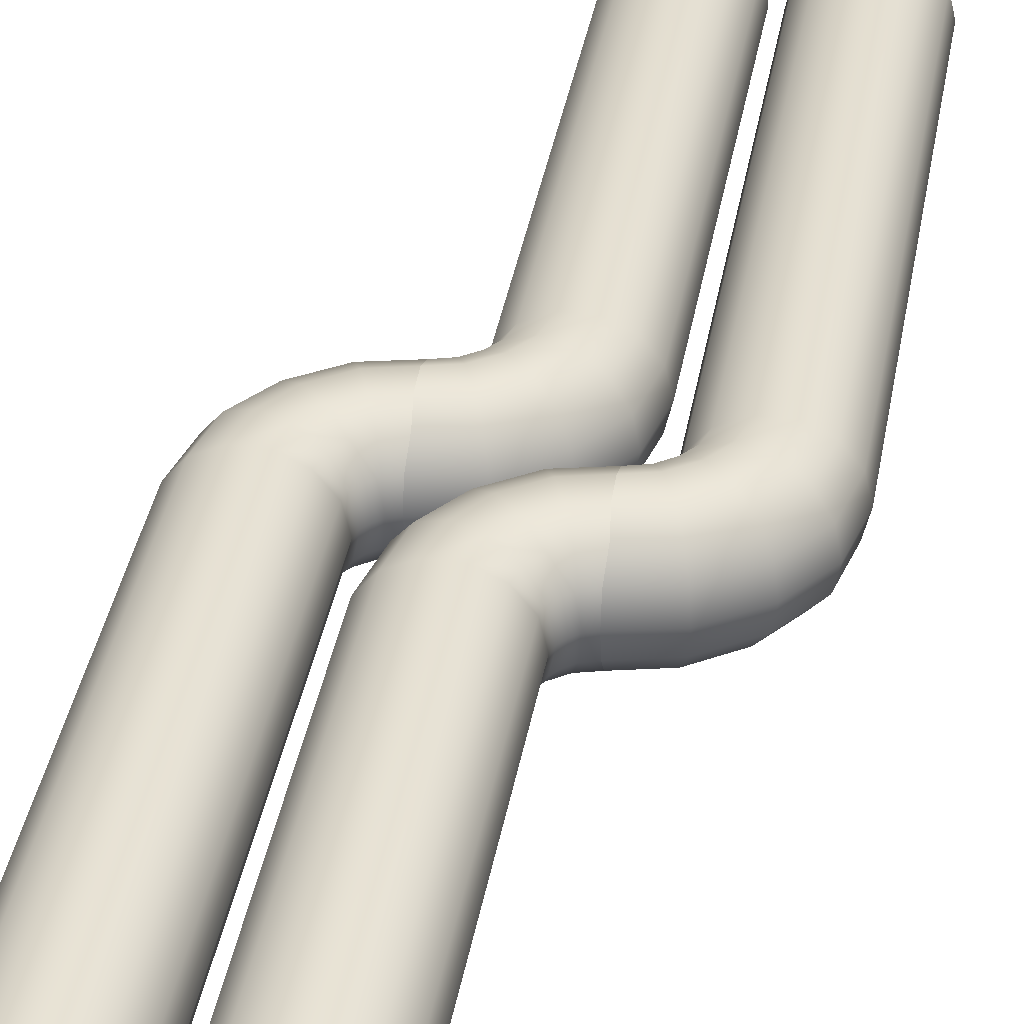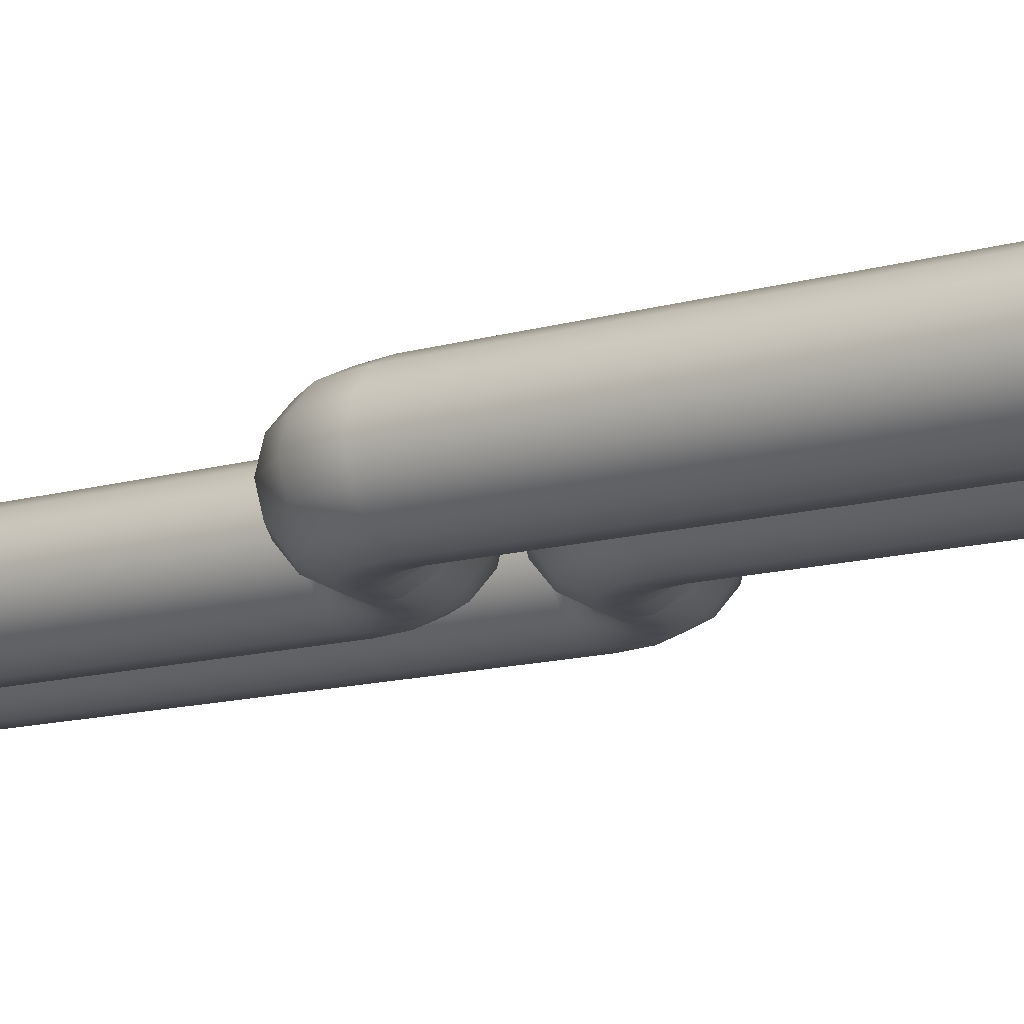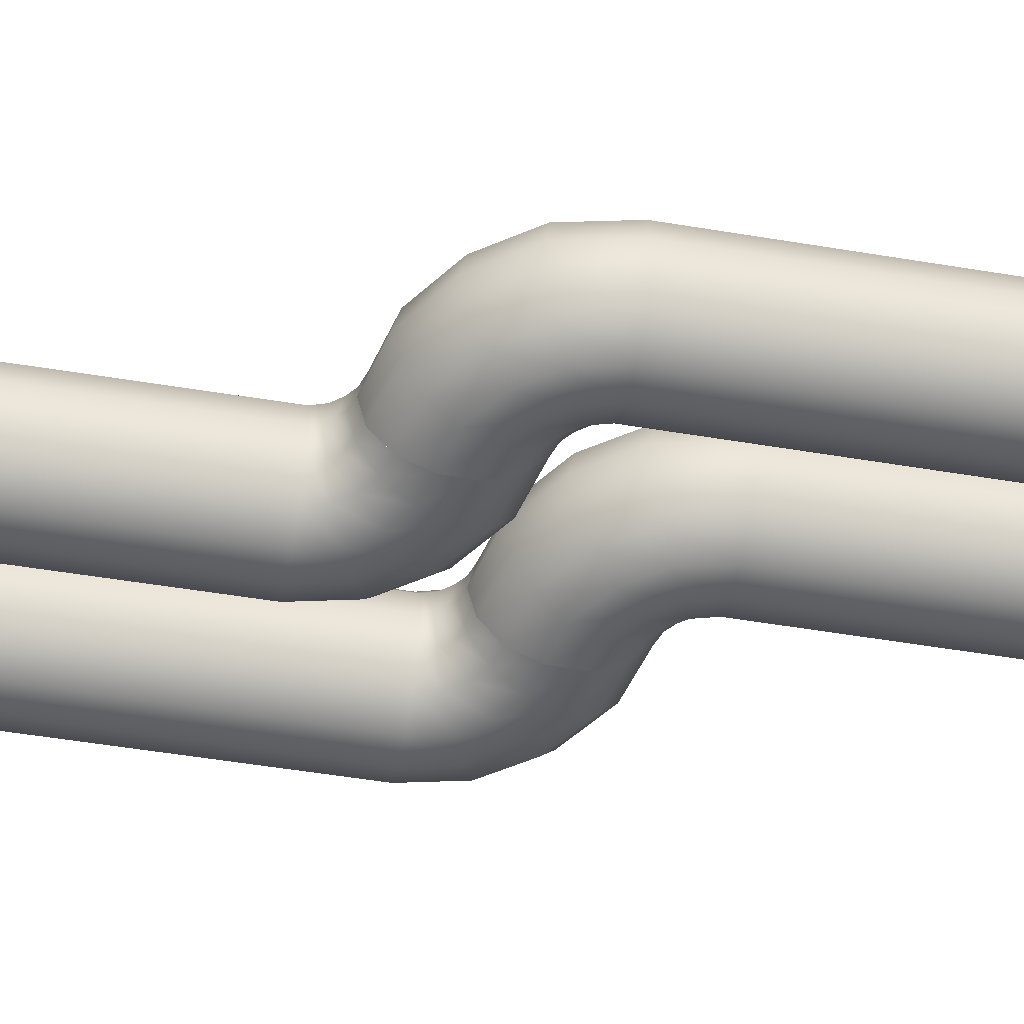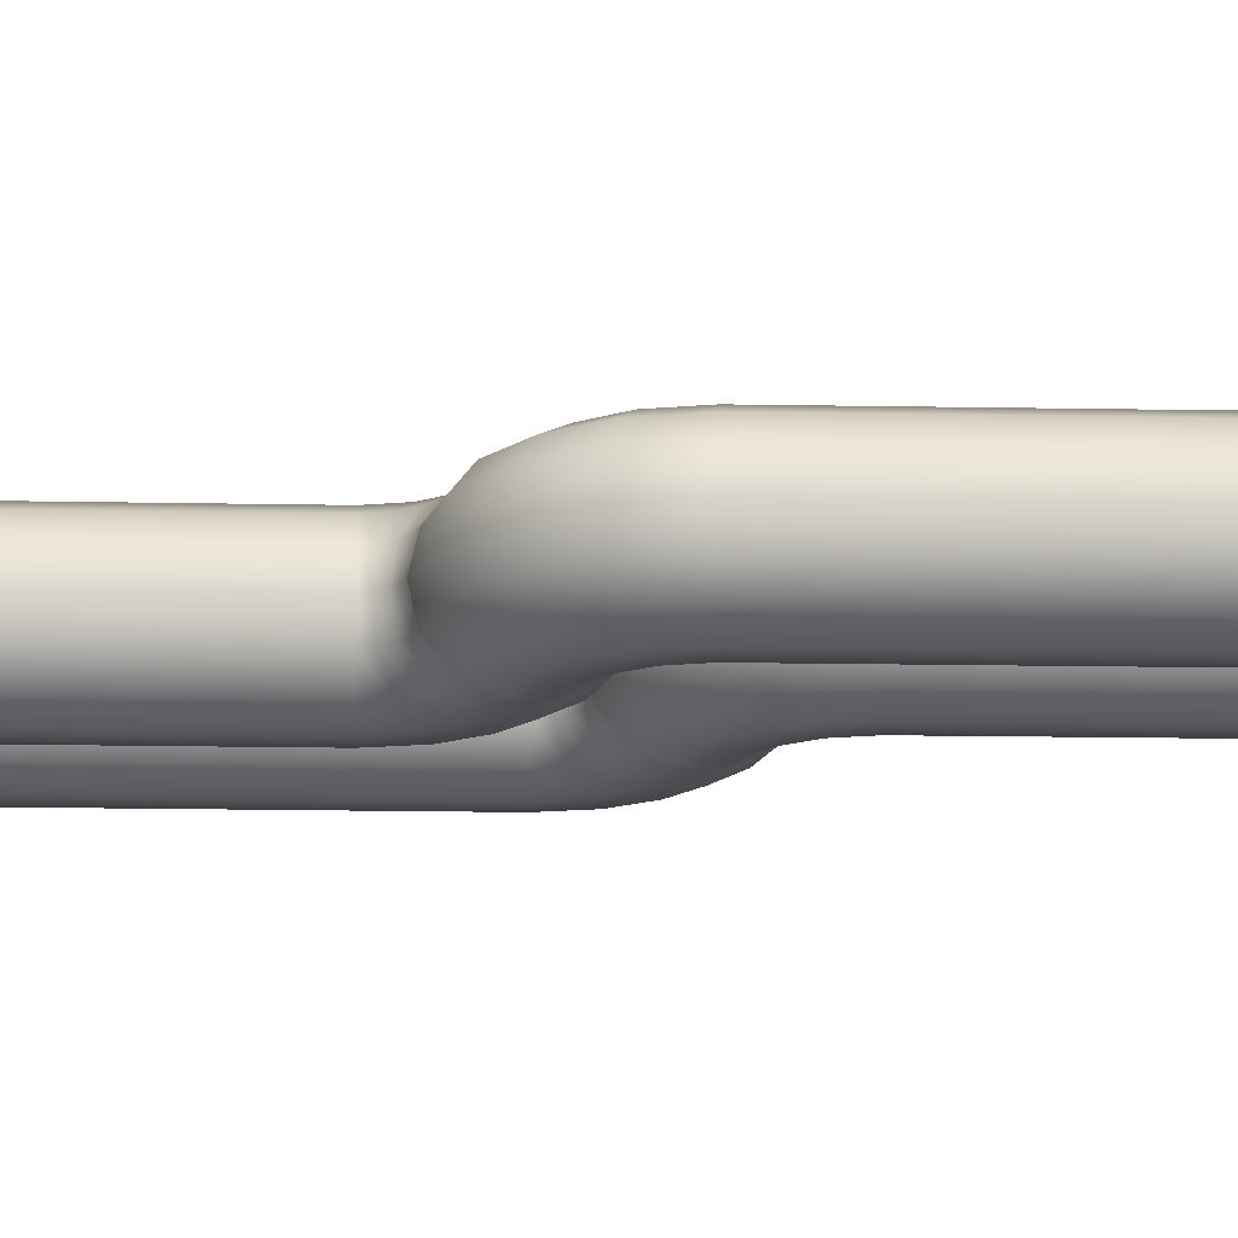
<metadata>
{"format":"obj","ext":"obj","renderer":"f3d","projection":"perspective","resolution":1024,"background":"white","views":[{"elev":36.8,"azim":-170.4,"up":"+Z"},{"elev":-11.7,"azim":-53.7,"up":"+Z"},{"elev":-50.6,"azim":-100.5,"up":"+Z"},{"elev":-15.7,"azim":87.6,"up":"+Z"}]}
</metadata>
<code>
g default
v 0.5854 -10.31 -0.4339
v 0.3079 -10.31 -0.7818
v -0.09308 -10.31 -0.9749
v -0.5381 -10.31 -0.9749
v -0.9391 -10.31 -0.7818
v -1.217 -10.31 -0.4339
v -1.316 -10.31 -0
v -1.217 -10.31 0.4339
v -0.9391 -10.31 0.7818
v -0.5381 -10.31 0.9749
v -0.09308 -10.31 0.9749
v 0.3079 -10.31 0.7818
v 0.5854 -10.31 0.4339
v 0.6844 -10.31 0
v 0.5854 -2.148 -0.4339
v 0.3079 -2.148 -0.7818
v -0.09308 -2.148 -0.9749
v -0.5381 -2.148 -0.9749
v -0.9391 -2.148 -0.7818
v -1.217 -2.148 -0.4339
v -1.316 -2.148 -0
v -1.217 -2.148 0.4339
v -0.9391 -2.148 0.7818
v -0.5381 -2.148 0.9749
v -0.09308 -2.148 0.9749
v 0.3079 -2.148 0.7818
v 0.5854 -2.148 0.4339
v 0.6844 -2.148 0
v -0.3156 -10.31 0
v 0.7626 -1.816 -0.4339
v 0.5673 -1.618 -0.7818
v 0.2852 -1.333 -0.9749
v -0.02803 -1.017 -0.9749
v -0.3102 -0.7324 -0.7818
v -0.5055 -0.5353 -0.4339
v -0.5752 -0.4649 -0
v -0.5055 -0.5353 0.4339
v -0.3102 -0.7324 0.7818
v -0.02803 -1.017 0.9749
v 0.2852 -1.333 0.9749
v 0.5673 -1.618 0.7818
v 0.7626 -1.816 0.4339
v 0.8323 -1.886 0
v 1.108 -1.637 -0.4339
v 1.099 -1.36 -0.7818
v 1.08 -0.7368 0
v 1.087 -0.9592 -0.9749
v 1.073 -0.5144 -0.9749
v 1.06 -0.1136 -0.7818
v 1.051 0.1637 -0.4339
v 1.048 0.2627 -0
v 1.051 0.1637 0.4339
v 1.028 -0.1284 0.7818
v 1.073 -0.5144 0.9749
v 1.087 -0.9592 0.9749
v 1.099 -1.36 0.7818
v 1.108 -1.637 0.4339
v 1.111 -1.736 -0
v 0.6473 -1.963 -0.4339
v 0.391 -1.851 -0.7818
v 0.02063 -1.69 -0.9749
v -0.3904 -1.512 -0.9749
v -0.7608 -1.351 -0.7818
v -1.017 -1.24 -0.4339
v -1.109 -1.2 -0
v -1.017 -1.24 0.4339
v -0.7608 -1.351 0.7818
v -0.3904 -1.512 0.9749
v 0.02063 -1.69 0.9749
v 0.391 -1.851 0.7818
v 0.6473 -1.963 0.4339
v 0.7387 -2.003 -0
v 0.9027 -1.705 -0.4339
v 0.8004 -1.447 -0.7818
v 0.6527 -1.073 -0.9749
v 0.4887 -0.659 -0.9749
v 0.3409 -0.2857 -0.7818
v 0.2387 -0.02738 -0.4339
v 0.2022 0.06482 -0
v 0.2387 -0.02738 0.4339
v 0.3409 -0.2857 0.7818
v 0.4887 -0.659 0.9749
v 0.6527 -1.073 0.9749
v 0.8004 -1.447 0.7818
v 0.9027 -1.705 0.4339
v 0.9392 -1.797 0
v 1.611 10.31 -0.4339
v 1.889 10.31 -0.7818
v 2.29 10.31 -0.9749
v 2.735 10.3 -0.9749
v 3.136 10.3 -0.7818
v 3.413 10.3 -0.4339
v 3.512 10.3 -0
v 3.413 10.3 0.4339
v 3.136 10.3 0.7818
v 2.735 10.3 0.9749
v 2.29 10.31 0.9749
v 1.889 10.31 0.7818
v 1.611 10.31 0.4339
v 1.512 10.31 0
v 1.579 0.673 -0.4339
v 1.857 0.6719 -0.7818
v 2.258 0.6704 -0.9749
v 2.703 0.6686 -0.9749
v 3.104 0.6671 -0.7818
v 3.381 0.666 -0.4339
v 3.48 0.6656 -0
v 3.381 0.666 0.4339
v 3.104 0.6671 0.7818
v 2.703 0.6686 0.9749
v 2.258 0.6704 0.9749
v 1.857 0.6719 0.7818
v 1.579 0.673 0.4339
v 1.48 0.6734 0
v 2.512 10.3 0
v 1.401 0.3408 -0.4339
v 1.595 0.1429 -0.7818
v 1.876 -0.1431 -0.9749
v 2.188 -0.4605 -0.9749
v 2.469 -0.7464 -0.7818
v 2.664 -0.9443 -0.4339
v 2.733 -1.015 -0
v 2.664 -0.9443 0.4339
v 2.469 -0.7464 0.7818
v 2.188 -0.4605 0.9749
v 1.876 -0.1431 0.9749
v 1.595 0.1429 0.7818
v 1.401 0.3408 0.4339
v 1.331 0.4114 0
v 1.517 0.4876 -0.4339
v 1.772 0.3753 -0.7818
v 2.142 0.2129 -0.9749
v 2.553 0.03266 -0.9749
v 2.922 -0.1297 -0.7818
v 3.178 -0.2421 -0.4339
v 3.269 -0.2822 -0
v 3.178 -0.2421 0.4339
v 2.922 -0.1297 0.7818
v 2.553 0.03266 0.9749
v 2.142 0.2129 0.9749
v 1.772 0.3753 0.7818
v 1.517 0.4876 0.4339
v 1.425 0.5278 -0
v 1.26 0.2308 -0.4339
v 1.361 -0.02791 -0.7818
v 1.508 -0.4018 -0.9749
v 1.67 -0.8167 -0.9749
v 1.816 -1.191 -0.7818
v 1.918 -1.449 -0.4339
v 1.954 -1.542 -0
v 1.918 -1.449 0.4339
v 1.816 -1.191 0.7818
v 1.67 -0.8167 0.9749
v 1.508 -0.4018 0.9749
v 1.361 -0.02791 0.7818
v 1.26 0.2308 0.4339
v 1.224 0.3232 0
v -1.611 -10.31 -0.4339
v -1.889 -10.31 -0.7818
v -2.29 -10.31 -0.9749
v -2.735 -10.31 -0.9749
v -3.136 -10.31 -0.7818
v -3.413 -10.31 -0.4339
v -3.512 -10.31 -0
v -3.413 -10.31 0.4339
v -3.136 -10.31 0.7818
v -2.735 -10.31 0.9749
v -2.29 -10.31 0.9749
v -1.889 -10.31 0.7818
v -1.611 -10.31 0.4339
v -1.512 -10.31 0
v -1.611 -0.6734 -0.4339
v -1.889 -0.6734 -0.7818
v -2.29 -0.6734 -0.9749
v -2.735 -0.6734 -0.9749
v -3.136 -0.6734 -0.7818
v -3.413 -0.6734 -0.4339
v -3.512 -0.6734 -0
v -3.413 -0.6734 0.4339
v -3.136 -0.6734 0.7818
v -2.735 -0.6734 0.9749
v -2.29 -0.6734 0.9749
v -1.889 -0.6734 0.7818
v -1.611 -0.6734 0.4339
v -1.512 -0.6734 0
v -2.512 -10.31 0
v -1.434 -0.3404 -0.4339
v -1.629 -0.1433 -0.7818
v -1.911 0.1416 -0.9749
v -2.224 0.4578 -0.9749
v -2.507 0.7426 -0.7818
v -2.702 0.9398 -0.4339
v -2.772 1.01 -0
v -2.702 0.9398 0.4339
v -2.507 0.7426 0.7818
v -2.224 0.4578 0.9749
v -1.911 0.1416 0.9749
v -1.629 -0.1433 0.7818
v -1.434 -0.3404 0.4339
v -1.364 -0.4108 0
v -1.089 -0.1622 -0.4339
v -1.097 0.1151 -0.7818
v -1.117 0.7383 0
v -1.11 0.5159 -0.9749
v -1.124 0.9607 -0.9749
v -1.136 1.361 -0.7818
v -1.145 1.639 -0.4339
v -1.148 1.738 -0
v -1.145 1.639 0.4339
v -1.169 1.347 0.7818
v -1.124 0.9607 0.9749
v -1.11 0.5159 0.9749
v -1.097 0.1151 0.7818
v -1.089 -0.1622 0.4339
v -1.086 -0.2612 -0
v -1.549 -0.4877 -0.4339
v -1.805 -0.3764 -0.7818
v -2.176 -0.2154 -0.9749
v -2.587 -0.03678 -0.9749
v -2.957 0.1242 -0.7818
v -3.214 0.2355 -0.4339
v -3.305 0.2753 -0
v -3.214 0.2355 0.4339
v -2.957 0.1242 0.7818
v -2.587 -0.03678 0.9749
v -2.176 -0.2154 0.9749
v -1.805 -0.3764 0.7818
v -1.549 -0.4877 0.4339
v -1.458 -0.5275 -0
v -1.294 -0.2299 -0.4339
v -1.396 0.02843 -0.7818
v -1.544 0.4017 -0.9749
v -1.708 0.8161 -0.9749
v -1.856 1.189 -0.7818
v -1.958 1.448 -0.4339
v -1.994 1.54 -0
v -1.958 1.448 0.4339
v -1.856 1.189 0.7818
v -1.708 0.8161 0.9749
v -1.544 0.4017 0.9749
v -1.396 0.02843 0.7818
v -1.294 -0.2299 0.4339
v -1.257 -0.3221 0
v -0.5854 10.31 -0.4339
v -0.3079 10.31 -0.7818
v 0.09308 10.31 -0.9749
v 0.5381 10.31 -0.9749
v 0.9391 10.31 -0.7818
v 1.217 10.31 -0.4339
v 1.316 10.3 -0
v 1.217 10.31 0.4339
v 0.9391 10.31 0.7818
v 0.5381 10.31 0.9749
v 0.09308 10.31 0.9749
v -0.3079 10.31 0.7818
v -0.5854 10.31 0.4339
v -0.6844 10.31 0
v -0.6172 2.148 -0.4339
v -0.3397 2.147 -0.7818
v 0.06123 2.145 -0.9749
v 0.5063 2.144 -0.9749
v 0.9072 2.142 -0.7818
v 1.185 2.141 -0.4339
v 1.284 2.141 -0
v 1.185 2.141 0.4339
v 0.9072 2.142 0.7818
v 0.5063 2.144 0.9749
v 0.06123 2.145 0.9749
v -0.3397 2.147 0.7818
v -0.6172 2.148 0.4339
v -0.7162 2.148 0
v 0.3156 10.31 0
v -0.7957 1.816 -0.4339
v -0.6012 1.618 -0.7818
v -0.3202 1.332 -0.9749
v -0.008226 1.015 -0.9749
v 0.2728 0.7286 -0.7818
v 0.4673 0.5307 -0.4339
v 0.5368 0.4601 -0
v 0.4673 0.5307 0.4339
v 0.2728 0.7286 0.7818
v -0.008226 1.015 0.9749
v -0.3202 1.332 0.9749
v -0.6012 1.618 0.7818
v -0.7957 1.816 0.4339
v -0.8652 1.887 0
v -0.6798 1.963 -0.4339
v -0.424 1.85 -0.7818
v -0.05426 1.688 -0.9749
v 0.3561 1.508 -0.9749
v 0.7258 1.345 -0.7818
v 0.9817 1.233 -0.4339
v 1.073 1.193 -0
v 0.9817 1.233 0.4339
v 0.7258 1.345 0.7818
v 0.3561 1.508 0.9749
v -0.05425 1.688 0.9749
v -0.424 1.85 0.7818
v -0.6798 1.963 0.4339
v -0.7711 2.003 -0
v -0.9363 1.706 -0.4339
v -0.835 1.447 -0.7818
v -0.6887 1.073 -0.9749
v -0.5263 0.6583 -0.9749
v -0.38 0.2844 -0.7818
v -0.2788 0.02571 -0.4339
v -0.2426 -0.06662 -0
v -0.2788 0.02571 0.4339
v -0.38 0.2844 0.7818
v -0.5263 0.6583 0.9749
v -0.6887 1.073 0.9749
v -0.835 1.447 0.7818
v -0.9363 1.706 0.4339
v -0.9724 1.798 0
g pCylinder10
f 1 2 16 15
f 2 3 17 16
f 3 4 18 17
f 4 5 19 18
f 5 6 20 19
f 6 7 21 20
f 7 8 22 21
f 8 9 23 22
f 9 10 24 23
f 10 11 25 24
f 11 12 26 25
f 12 13 27 26
f 13 14 28 27
f 14 1 15 28
f 2 1 29
f 3 2 29
f 4 3 29
f 5 4 29
f 6 5 29
f 7 6 29
f 8 7 29
f 9 8 29
f 10 9 29
f 11 10 29
f 12 11 29
f 13 12 29
f 14 13 29
f 1 14 29
f 44 45 46
f 45 47 46
f 47 48 46
f 48 49 46
f 49 50 46
f 50 51 46
f 51 52 46
f 52 53 46
f 53 54 46
f 54 55 46
f 55 56 46
f 56 57 46
f 57 58 46
f 58 44 46
f 59 60 31 30
f 60 61 32 31
f 61 62 33 32
f 62 63 34 33
f 63 64 35 34
f 64 65 36 35
f 65 66 37 36
f 66 67 38 37
f 67 68 39 38
f 68 69 40 39
f 69 70 41 40
f 70 71 42 41
f 71 72 43 42
f 72 59 30 43
f 73 74 45 44
f 74 75 47 45
f 75 76 48 47
f 76 77 49 48
f 77 78 50 49
f 78 79 51 50
f 79 80 52 51
f 80 81 53 52
f 81 82 54 53
f 82 83 55 54
f 83 84 56 55
f 84 85 57 56
f 85 86 58 57
f 86 73 44 58
f 15 16 60 59
f 16 17 61 60
f 17 18 62 61
f 18 19 63 62
f 19 20 64 63
f 20 21 65 64
f 21 22 66 65
f 22 23 67 66
f 23 24 68 67
f 24 25 69 68
f 25 26 70 69
f 26 27 71 70
f 27 28 72 71
f 28 15 59 72
f 30 31 74 73
f 31 32 75 74
f 32 33 76 75
f 33 34 77 76
f 34 35 78 77
f 35 36 79 78
f 36 37 80 79
f 37 38 81 80
f 38 39 82 81
f 39 40 83 82
f 40 41 84 83
f 41 42 85 84
f 42 43 86 85
f 43 30 73 86
f 87 88 102 101
f 88 89 103 102
f 89 90 104 103
f 90 91 105 104
f 91 92 106 105
f 92 93 107 106
f 93 94 108 107
f 94 95 109 108
f 95 96 110 109
f 96 97 111 110
f 97 98 112 111
f 98 99 113 112
f 99 100 114 113
f 100 87 101 114
f 88 87 115
f 89 88 115
f 90 89 115
f 91 90 115
f 92 91 115
f 93 92 115
f 94 93 115
f 95 94 115
f 96 95 115
f 97 96 115
f 98 97 115
f 99 98 115
f 100 99 115
f 87 100 115
f 50 49 46
f 49 48 46
f 48 47 46
f 47 45 46
f 45 44 46
f 44 58 46
f 58 57 46
f 57 56 46
f 56 55 46
f 55 54 46
f 54 53 46
f 53 52 46
f 52 51 46
f 51 50 46
f 130 131 117 116
f 131 132 118 117
f 132 133 119 118
f 133 134 120 119
f 134 135 121 120
f 135 136 122 121
f 136 137 123 122
f 137 138 124 123
f 138 139 125 124
f 139 140 126 125
f 140 141 127 126
f 141 142 128 127
f 142 143 129 128
f 143 130 116 129
f 144 145 49 50
f 145 146 48 49
f 146 147 47 48
f 147 148 45 47
f 148 149 44 45
f 149 150 58 44
f 150 151 57 58
f 151 152 56 57
f 152 153 55 56
f 153 154 54 55
f 154 155 53 54
f 155 156 52 53
f 156 157 51 52
f 157 144 50 51
f 101 102 131 130
f 102 103 132 131
f 103 104 133 132
f 104 105 134 133
f 105 106 135 134
f 106 107 136 135
f 107 108 137 136
f 108 109 138 137
f 109 110 139 138
f 110 111 140 139
f 111 112 141 140
f 112 113 142 141
f 113 114 143 142
f 114 101 130 143
f 116 117 145 144
f 117 118 146 145
f 118 119 147 146
f 119 120 148 147
f 120 121 149 148
f 121 122 150 149
f 122 123 151 150
f 123 124 152 151
f 124 125 153 152
f 125 126 154 153
f 126 127 155 154
f 127 128 156 155
f 128 129 157 156
f 129 116 144 157
f 158 159 173 172
f 159 160 174 173
f 160 161 175 174
f 161 162 176 175
f 162 163 177 176
f 163 164 178 177
f 164 165 179 178
f 165 166 180 179
f 166 167 181 180
f 167 168 182 181
f 168 169 183 182
f 169 170 184 183
f 170 171 185 184
f 171 158 172 185
f 159 158 186
f 160 159 186
f 161 160 186
f 162 161 186
f 163 162 186
f 164 163 186
f 165 164 186
f 166 165 186
f 167 166 186
f 168 167 186
f 169 168 186
f 170 169 186
f 171 170 186
f 158 171 186
f 201 202 203
f 202 204 203
f 204 205 203
f 205 206 203
f 206 207 203
f 207 208 203
f 208 209 203
f 209 210 203
f 210 211 203
f 211 212 203
f 212 213 203
f 213 214 203
f 214 215 203
f 215 201 203
f 216 217 188 187
f 217 218 189 188
f 218 219 190 189
f 219 220 191 190
f 220 221 192 191
f 221 222 193 192
f 222 223 194 193
f 223 224 195 194
f 224 225 196 195
f 225 226 197 196
f 226 227 198 197
f 227 228 199 198
f 228 229 200 199
f 229 216 187 200
f 230 231 202 201
f 231 232 204 202
f 232 233 205 204
f 233 234 206 205
f 234 235 207 206
f 235 236 208 207
f 236 237 209 208
f 237 238 210 209
f 238 239 211 210
f 239 240 212 211
f 240 241 213 212
f 241 242 214 213
f 242 243 215 214
f 243 230 201 215
f 172 173 217 216
f 173 174 218 217
f 174 175 219 218
f 175 176 220 219
f 176 177 221 220
f 177 178 222 221
f 178 179 223 222
f 179 180 224 223
f 180 181 225 224
f 181 182 226 225
f 182 183 227 226
f 183 184 228 227
f 184 185 229 228
f 185 172 216 229
f 187 188 231 230
f 188 189 232 231
f 189 190 233 232
f 190 191 234 233
f 191 192 235 234
f 192 193 236 235
f 193 194 237 236
f 194 195 238 237
f 195 196 239 238
f 196 197 240 239
f 197 198 241 240
f 198 199 242 241
f 199 200 243 242
f 200 187 230 243
f 244 245 259 258
f 245 246 260 259
f 246 247 261 260
f 247 248 262 261
f 248 249 263 262
f 249 250 264 263
f 250 251 265 264
f 251 252 266 265
f 252 253 267 266
f 253 254 268 267
f 254 255 269 268
f 255 256 270 269
f 256 257 271 270
f 257 244 258 271
f 245 244 272
f 246 245 272
f 247 246 272
f 248 247 272
f 249 248 272
f 250 249 272
f 251 250 272
f 252 251 272
f 253 252 272
f 254 253 272
f 255 254 272
f 256 255 272
f 257 256 272
f 244 257 272
f 207 206 203
f 206 205 203
f 205 204 203
f 204 202 203
f 202 201 203
f 201 215 203
f 215 214 203
f 214 213 203
f 213 212 203
f 212 211 203
f 211 210 203
f 210 209 203
f 209 208 203
f 208 207 203
f 287 288 274 273
f 288 289 275 274
f 289 290 276 275
f 290 291 277 276
f 291 292 278 277
f 292 293 279 278
f 293 294 280 279
f 294 295 281 280
f 295 296 282 281
f 296 297 283 282
f 297 298 284 283
f 298 299 285 284
f 299 300 286 285
f 300 287 273 286
f 301 302 206 207
f 302 303 205 206
f 303 304 204 205
f 304 305 202 204
f 305 306 201 202
f 306 307 215 201
f 307 308 214 215
f 308 309 213 214
f 309 310 212 213
f 310 311 211 212
f 311 312 210 211
f 312 313 209 210
f 313 314 208 209
f 314 301 207 208
f 258 259 288 287
f 259 260 289 288
f 260 261 290 289
f 261 262 291 290
f 262 263 292 291
f 263 264 293 292
f 264 265 294 293
f 265 266 295 294
f 266 267 296 295
f 267 268 297 296
f 268 269 298 297
f 269 270 299 298
f 270 271 300 299
f 271 258 287 300
f 273 274 302 301
f 274 275 303 302
f 275 276 304 303
f 276 277 305 304
f 277 278 306 305
f 278 279 307 306
f 279 280 308 307
f 280 281 309 308
f 281 282 310 309
f 282 283 311 310
f 283 284 312 311
f 284 285 313 312
f 285 286 314 313
f 286 273 301 314

</code>
